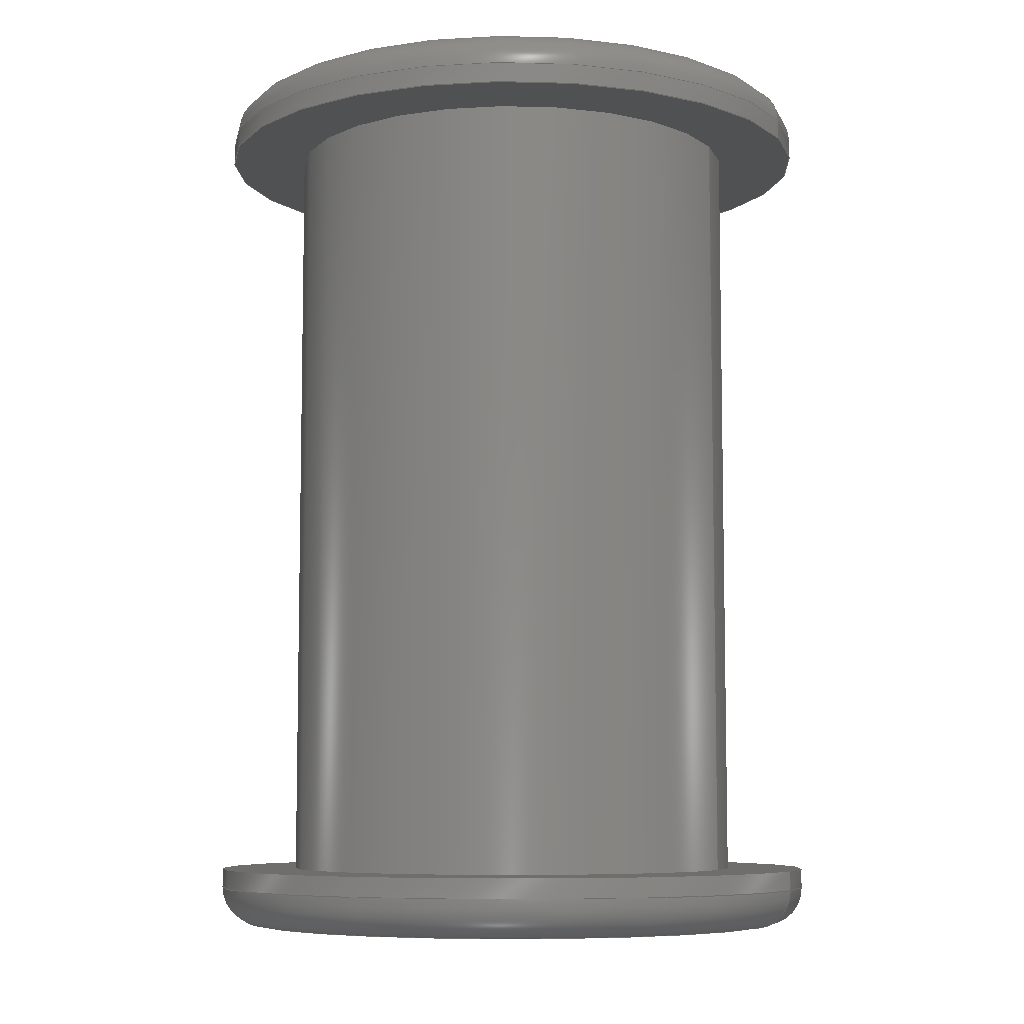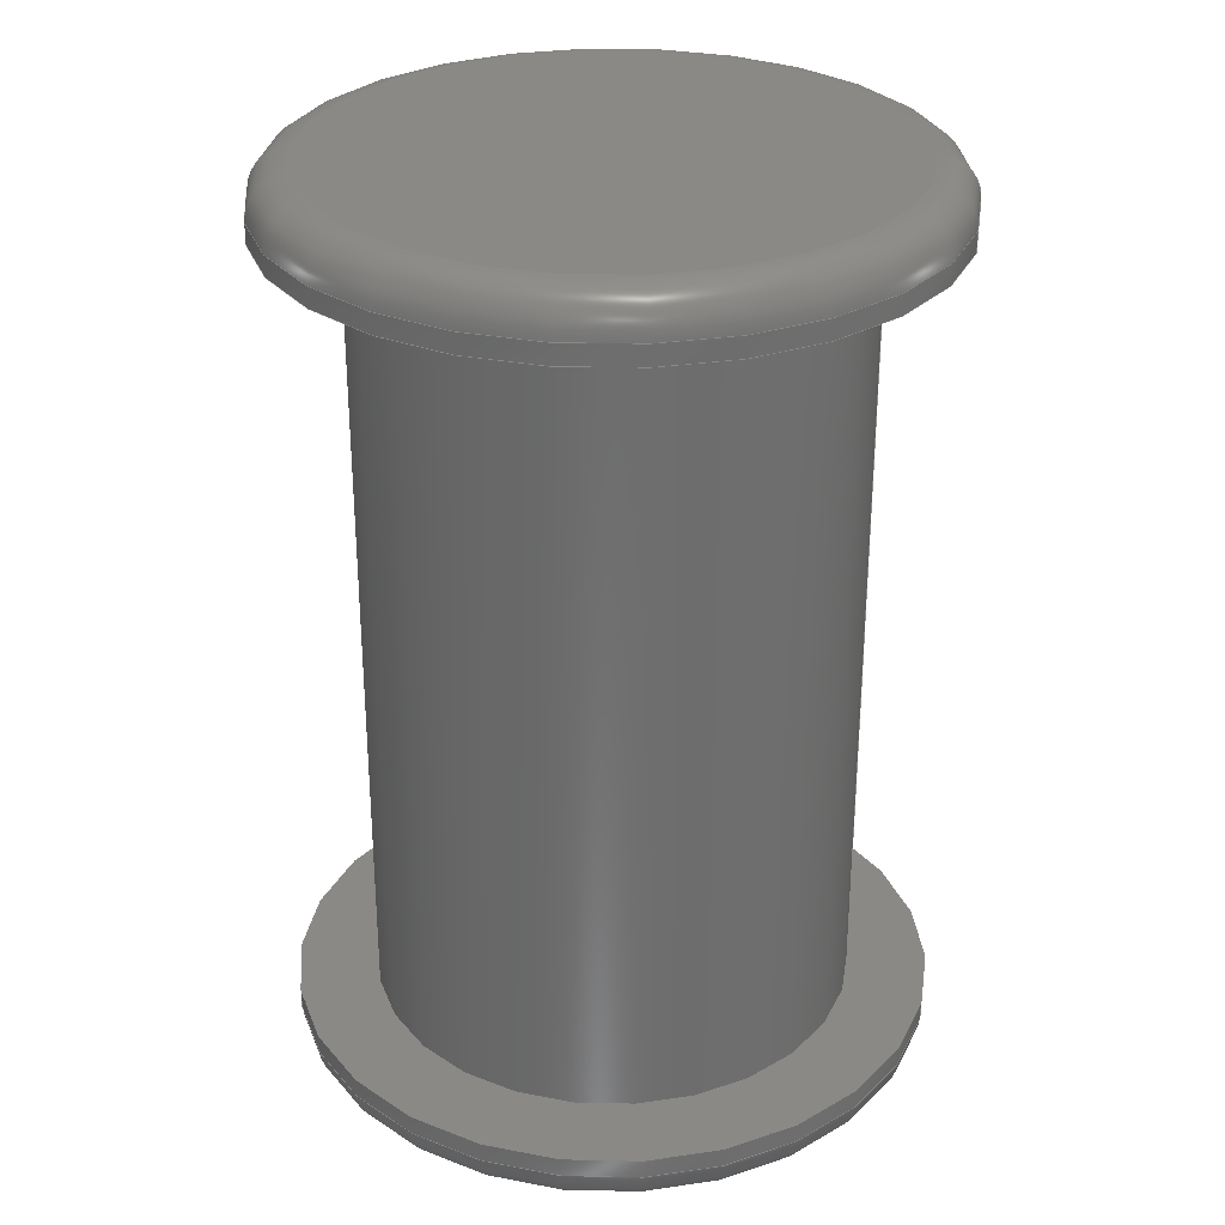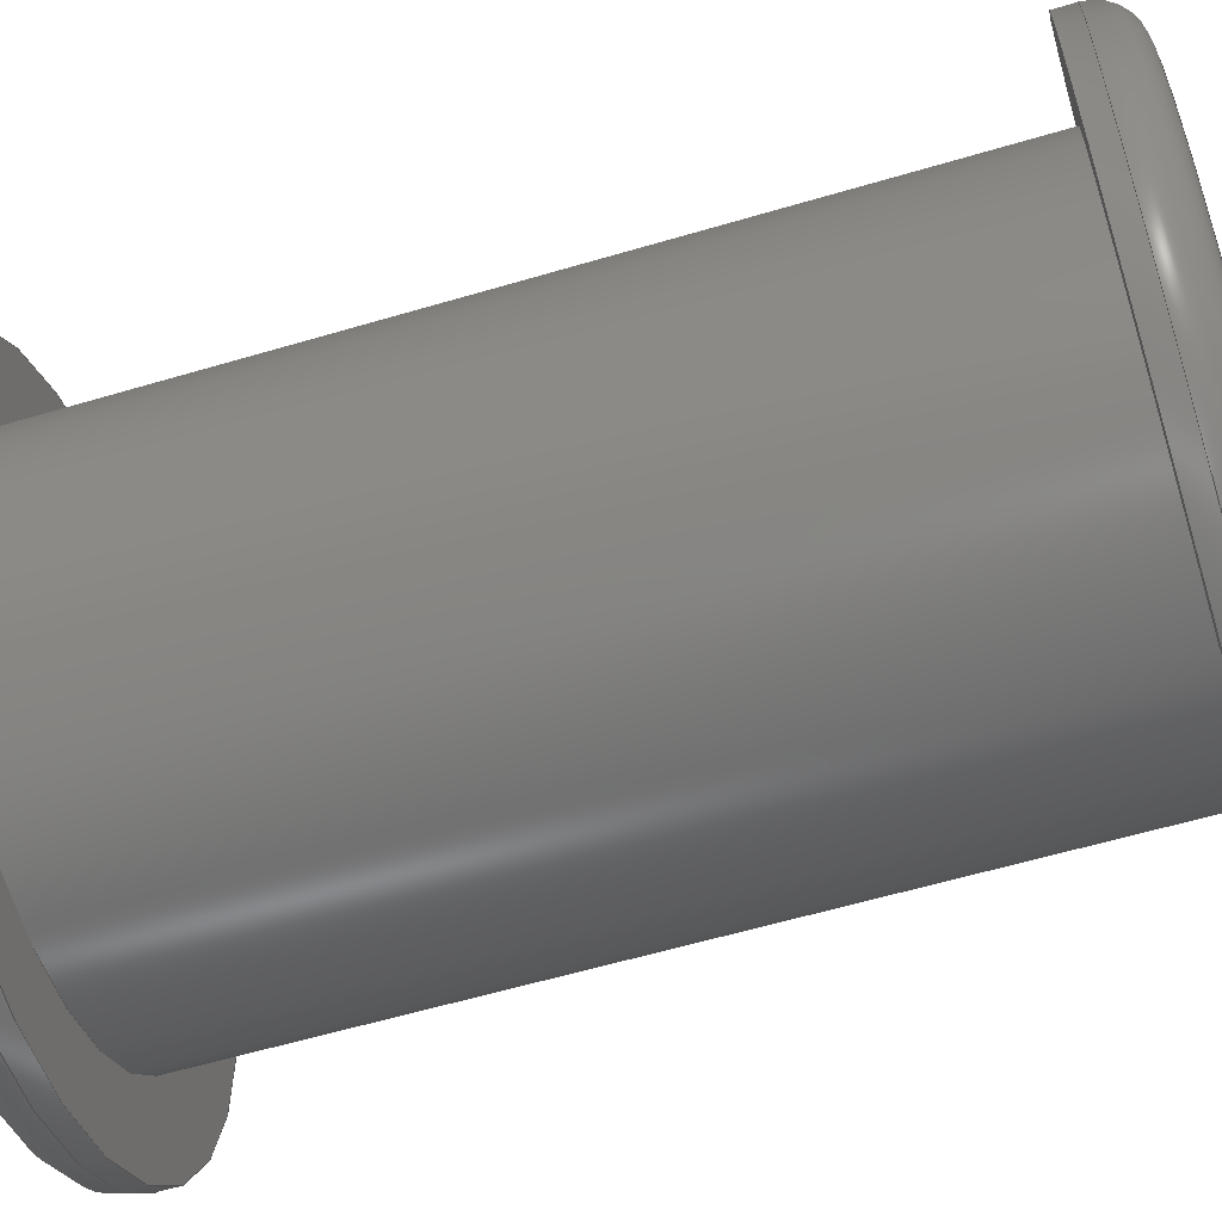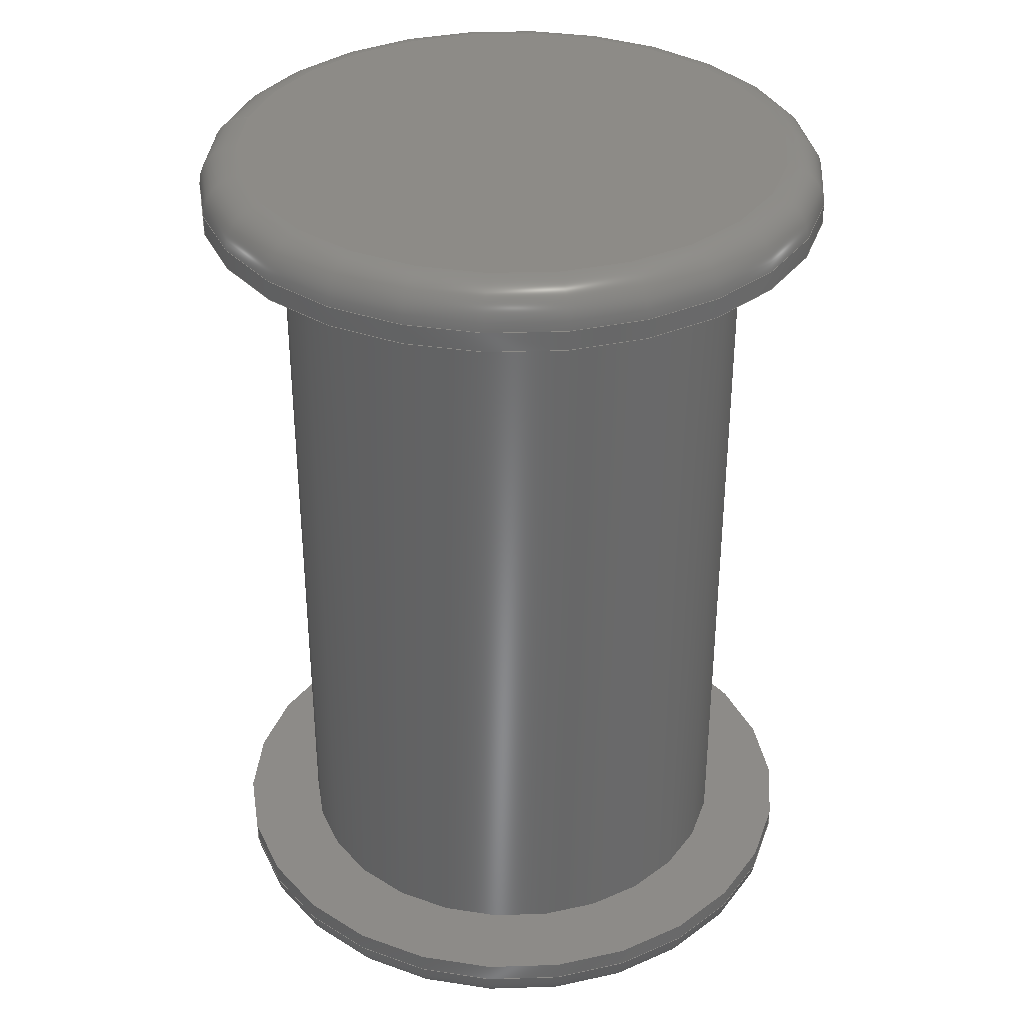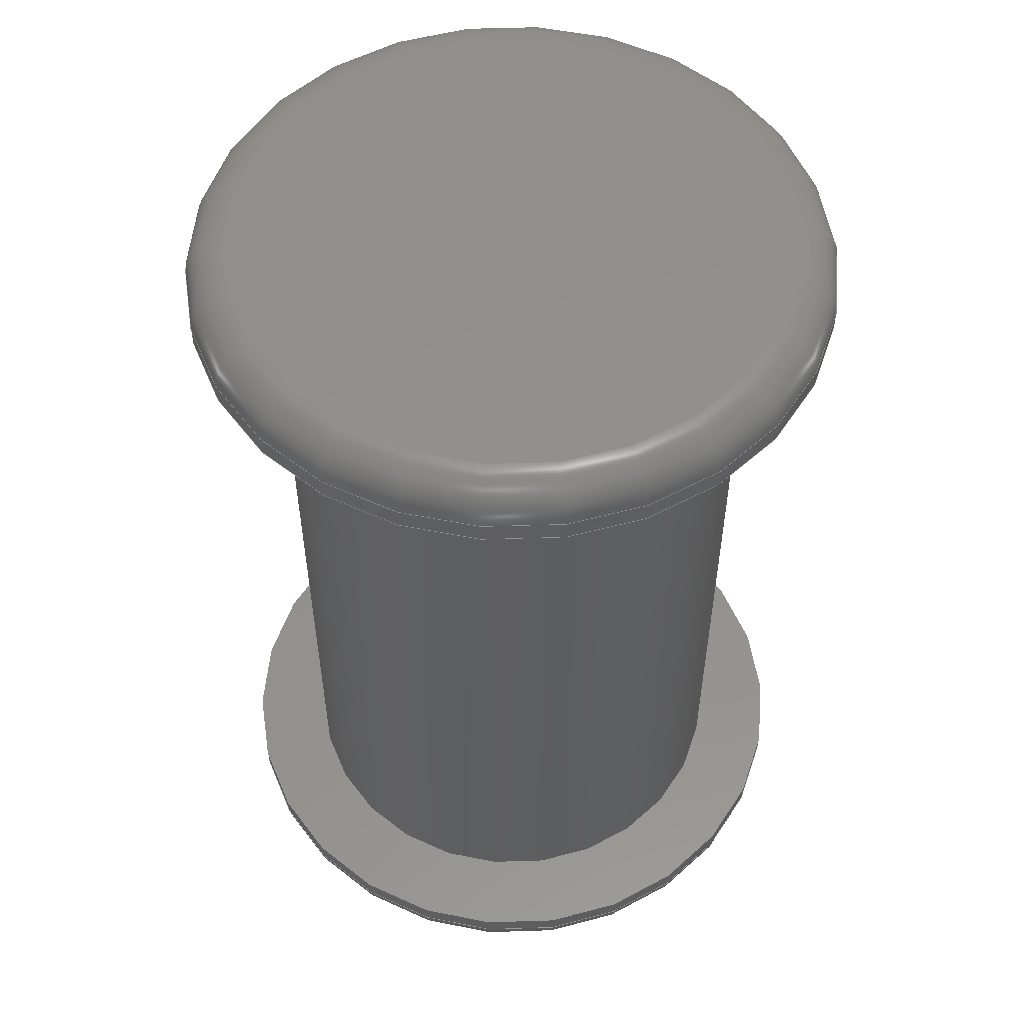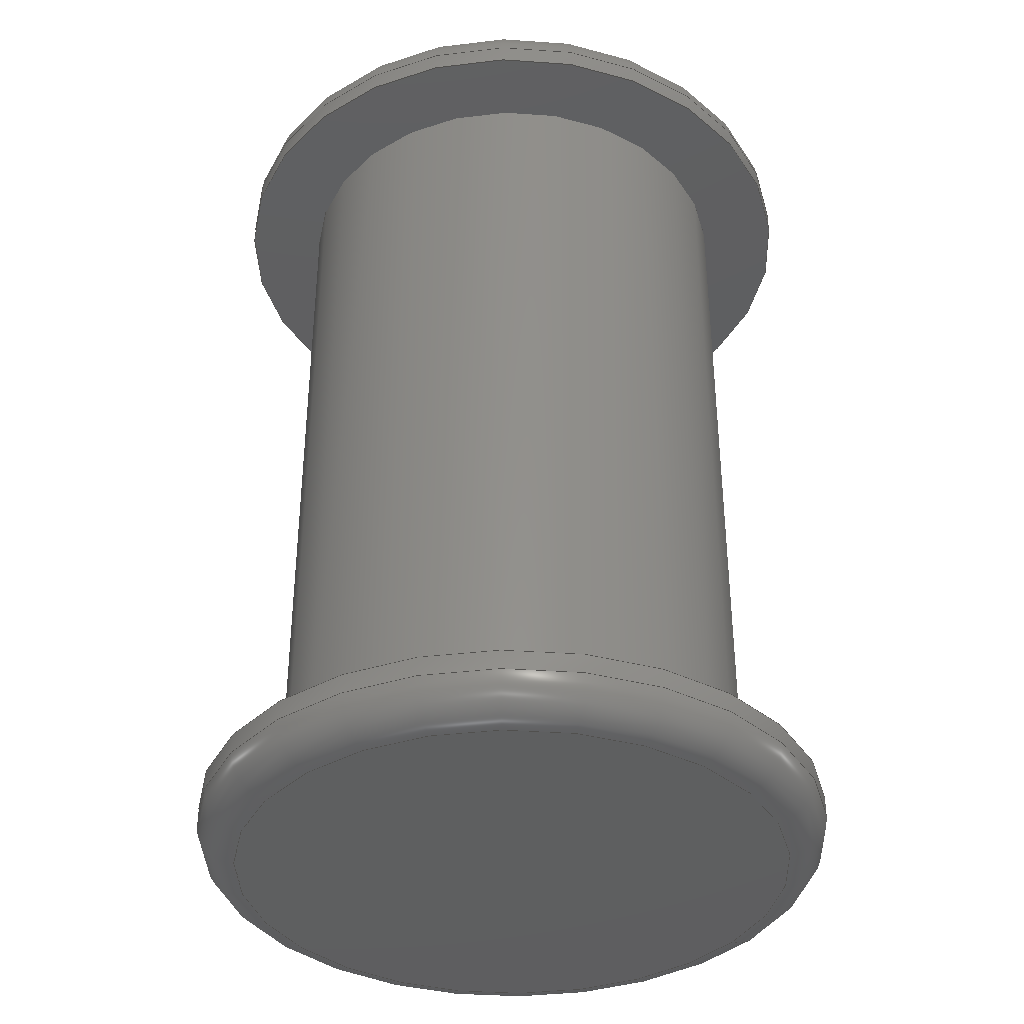
<metadata>
{"format":"step","ext":"stp","renderer":"f3d","projection":"perspective","resolution":1024,"background":"white","views":[{"elev":-7.4,"azim":113.3,"up":"+Z"},{"elev":29.8,"azim":91.8,"up":"+Z"},{"elev":-59.1,"azim":107.0,"up":"+Y"},{"elev":34.8,"azim":-78.5,"up":"+Z"},{"elev":54.2,"azim":88.1,"up":"+Z"},{"elev":-37.1,"azim":57.2,"up":"+Z"}]}
</metadata>
<code>
ISO-10303-21;
DATA;
#1=MECHANICAL_DESIGN_GEOMETRIC_PRESENTATION_REPRESENTATION('',(#4),#186);
#2=SHAPE_REPRESENTATION_RELATIONSHIP('SRR','None',#195,#3);
#3=ADVANCED_BREP_SHAPE_REPRESENTATION('',(#5),#185);
#4=STYLED_ITEM('',(#204),#5);
#5=MANIFOLD_SOLID_BREP('Solid4',#96);
#6=PLANE('',#109);
#7=PLANE('',#110);
#8=PLANE('',#117);
#9=PLANE('',#120);
#10=CYLINDRICAL_SURFACE('',#107,4);
#11=CYLINDRICAL_SURFACE('',#115,4);
#12=CYLINDRICAL_SURFACE('',#118,3);
#13=FACE_BOUND('',#30,.T.);
#14=FACE_BOUND('',#32,.T.);
#15=FACE_BOUND('',#35,.T.);
#16=FACE_BOUND('',#37,.T.);
#17=FACE_BOUND('',#39,.T.);
#18=FACE_BOUND('',#42,.T.);
#19=FACE_BOUND('',#44,.T.);
#20=FACE_OUTER_BOUND('',#29,.T.);
#21=FACE_OUTER_BOUND('',#31,.T.);
#22=FACE_OUTER_BOUND('',#33,.T.);
#23=FACE_OUTER_BOUND('',#34,.T.);
#24=FACE_OUTER_BOUND('',#36,.T.);
#25=FACE_OUTER_BOUND('',#38,.T.);
#26=FACE_OUTER_BOUND('',#40,.T.);
#27=FACE_OUTER_BOUND('',#41,.T.);
#28=FACE_OUTER_BOUND('',#43,.T.);
#29=EDGE_LOOP('',(#69));
#30=EDGE_LOOP('',(#70));
#31=EDGE_LOOP('',(#71));
#32=EDGE_LOOP('',(#72));
#33=EDGE_LOOP('',(#73));
#34=EDGE_LOOP('',(#74));
#35=EDGE_LOOP('',(#75));
#36=EDGE_LOOP('',(#76));
#37=EDGE_LOOP('',(#77));
#38=EDGE_LOOP('',(#78));
#39=EDGE_LOOP('',(#79));
#40=EDGE_LOOP('',(#80));
#41=EDGE_LOOP('',(#81));
#42=EDGE_LOOP('',(#82));
#43=EDGE_LOOP('',(#83));
#44=EDGE_LOOP('',(#84));
#45=CIRCLE('',#105,4);
#46=CIRCLE('',#106,3.5);
#47=CIRCLE('',#108,4);
#48=CIRCLE('',#111,3);
#49=CIRCLE('',#113,4);
#50=CIRCLE('',#114,3.5);
#51=CIRCLE('',#116,4);
#52=CIRCLE('',#119,3);
#53=VERTEX_POINT('',#159);
#54=VERTEX_POINT('',#161);
#55=VERTEX_POINT('',#164);
#56=VERTEX_POINT('',#168);
#57=VERTEX_POINT('',#171);
#58=VERTEX_POINT('',#173);
#59=VERTEX_POINT('',#176);
#60=VERTEX_POINT('',#180);
#61=EDGE_CURVE('',#53,#53,#45,.T.);
#62=EDGE_CURVE('',#54,#54,#46,.T.);
#63=EDGE_CURVE('',#55,#55,#47,.T.);
#64=EDGE_CURVE('',#56,#56,#48,.T.);
#65=EDGE_CURVE('',#57,#57,#49,.T.);
#66=EDGE_CURVE('',#58,#58,#50,.T.);
#67=EDGE_CURVE('',#59,#59,#51,.T.);
#68=EDGE_CURVE('',#60,#60,#52,.T.);
#69=ORIENTED_EDGE('',*,*,#61,.F.);
#70=ORIENTED_EDGE('',*,*,#62,.F.);
#71=ORIENTED_EDGE('',*,*,#63,.F.);
#72=ORIENTED_EDGE('',*,*,#61,.T.);
#73=ORIENTED_EDGE('',*,*,#62,.T.);
#74=ORIENTED_EDGE('',*,*,#63,.T.);
#75=ORIENTED_EDGE('',*,*,#64,.F.);
#76=ORIENTED_EDGE('',*,*,#65,.T.);
#77=ORIENTED_EDGE('',*,*,#66,.T.);
#78=ORIENTED_EDGE('',*,*,#67,.T.);
#79=ORIENTED_EDGE('',*,*,#65,.F.);
#80=ORIENTED_EDGE('',*,*,#66,.F.);
#81=ORIENTED_EDGE('',*,*,#64,.T.);
#82=ORIENTED_EDGE('',*,*,#68,.F.);
#83=ORIENTED_EDGE('',*,*,#67,.F.);
#84=ORIENTED_EDGE('',*,*,#68,.T.);
#85=TOROIDAL_SURFACE('',#104,3.5,0.5);
#86=TOROIDAL_SURFACE('',#112,3.5,0.5);
#87=ADVANCED_FACE('',(#20,#13),#85,.T.);
#88=ADVANCED_FACE('',(#21,#14),#10,.T.);
#89=ADVANCED_FACE('',(#22),#6,.F.);
#90=ADVANCED_FACE('',(#23,#15),#7,.F.);
#91=ADVANCED_FACE('',(#24,#16),#86,.T.);
#92=ADVANCED_FACE('',(#25,#17),#11,.T.);
#93=ADVANCED_FACE('',(#26),#8,.T.);
#94=ADVANCED_FACE('',(#27,#18),#12,.T.);
#95=ADVANCED_FACE('',(#28,#19),#9,.T.);
#96=CLOSED_SHELL('',(#87,#88,#89,#90,#91,#92,#93,#94,#95));
#97=DATE_TIME_ROLE('creation_date');
#98=APPLIED_DATE_AND_TIME_ASSIGNMENT(#99,#97,(#197));
#99=DATE_AND_TIME(#100,#101);
#100=CALENDAR_DATE(2020,29,2);
#101=LOCAL_TIME(4,6,41,#102);
#102=COORDINATED_UNIVERSAL_TIME_OFFSET(0,0,.BEHIND.);
#103=AXIS2_PLACEMENT_3D('placement',#157,#121,#122);
#104=AXIS2_PLACEMENT_3D('',#158,#123,#124);
#105=AXIS2_PLACEMENT_3D('',#160,#125,#126);
#106=AXIS2_PLACEMENT_3D('',#162,#127,#128);
#107=AXIS2_PLACEMENT_3D('',#163,#129,#130);
#108=AXIS2_PLACEMENT_3D('',#165,#131,#132);
#109=AXIS2_PLACEMENT_3D('',#166,#133,#134);
#110=AXIS2_PLACEMENT_3D('',#167,#135,#136);
#111=AXIS2_PLACEMENT_3D('',#169,#137,#138);
#112=AXIS2_PLACEMENT_3D('',#170,#139,#140);
#113=AXIS2_PLACEMENT_3D('',#172,#141,#142);
#114=AXIS2_PLACEMENT_3D('',#174,#143,#144);
#115=AXIS2_PLACEMENT_3D('',#175,#145,#146);
#116=AXIS2_PLACEMENT_3D('',#177,#147,#148);
#117=AXIS2_PLACEMENT_3D('',#178,#149,#150);
#118=AXIS2_PLACEMENT_3D('',#179,#151,#152);
#119=AXIS2_PLACEMENT_3D('',#181,#153,#154);
#120=AXIS2_PLACEMENT_3D('',#182,#155,#156);
#121=DIRECTION('axis',(0,0,1));
#122=DIRECTION('refdir',(1,0,0));
#123=DIRECTION('center_axis',(0,-1.931e-16,1));
#124=DIRECTION('ref_axis',(-1,0,0));
#125=DIRECTION('center_axis',(0,1.931e-16,-1));
#126=DIRECTION('ref_axis',(6.123e-17,-1,-1.953e-16));
#127=DIRECTION('center_axis',(0,-1.931e-16,1));
#128=DIRECTION('ref_axis',(6.123e-17,-1,-1.931e-16));
#129=DIRECTION('center_axis',(0,1.931e-16,-1));
#130=DIRECTION('ref_axis',(0,1,3.862e-16));
#131=DIRECTION('center_axis',(0,1.931e-16,-1));
#132=DIRECTION('ref_axis',(1,0,0));
#133=DIRECTION('center_axis',(0,1.931e-16,-1));
#134=DIRECTION('ref_axis',(-1,0,0));
#135=DIRECTION('center_axis',(0,-1.931e-16,1));
#136=DIRECTION('ref_axis',(1,0,0));
#137=DIRECTION('center_axis',(0,1.931e-16,-1));
#138=DIRECTION('ref_axis',(1,0,0));
#139=DIRECTION('center_axis',(0,1.931e-16,-1));
#140=DIRECTION('ref_axis',(-1,0,0));
#141=DIRECTION('center_axis',(0,1.931e-16,-1));
#142=DIRECTION('ref_axis',(6.123e-17,-1,-1.908e-16));
#143=DIRECTION('center_axis',(0,-1.931e-16,1));
#144=DIRECTION('ref_axis',(6.123e-17,-1,-1.931e-16));
#145=DIRECTION('center_axis',(0,1.931e-16,-1));
#146=DIRECTION('ref_axis',(0,1,0));
#147=DIRECTION('center_axis',(0,1.931e-16,-1));
#148=DIRECTION('ref_axis',(1,0,0));
#149=DIRECTION('center_axis',(0,1.931e-16,-1));
#150=DIRECTION('ref_axis',(-1,0,0));
#151=DIRECTION('center_axis',(0,1.931e-16,-1));
#152=DIRECTION('ref_axis',(0,1,0));
#153=DIRECTION('center_axis',(0,1.931e-16,-1));
#154=DIRECTION('ref_axis',(1,0,0));
#155=DIRECTION('center_axis',(0,-1.931e-16,1));
#156=DIRECTION('ref_axis',(1,0,0));
#157=CARTESIAN_POINT('',(0,0,0));
#158=CARTESIAN_POINT('Origin',(0,-1.014e-15,5.25));
#159=CARTESIAN_POINT('',(2.449e-16,4,5.25));
#160=CARTESIAN_POINT('Origin',(0,-1.014e-15,5.25));
#161=CARTESIAN_POINT('',(-6.429e-16,3.5,5.75));
#162=CARTESIAN_POINT('Origin',(0,-1.11e-15,5.75));
#163=CARTESIAN_POINT('Origin',(0,-1.038e-15,5.375));
#164=CARTESIAN_POINT('',(0,4,5));
#165=CARTESIAN_POINT('Origin',(0,-9.654e-16,5));
#166=CARTESIAN_POINT('Origin',(0,-1.11e-15,5.75));
#167=CARTESIAN_POINT('Origin',(0,4,5));
#168=CARTESIAN_POINT('',(0,3,5));
#169=CARTESIAN_POINT('Origin',(0,-9.654e-16,5));
#170=CARTESIAN_POINT('Origin',(0,1.014e-15,-5.25));
#171=CARTESIAN_POINT('',(2.449e-16,4,-5.25));
#172=CARTESIAN_POINT('Origin',(0,1.014e-15,-5.25));
#173=CARTESIAN_POINT('',(-6.429e-16,3.5,-5.75));
#174=CARTESIAN_POINT('Origin',(0,1.11e-15,-5.75));
#175=CARTESIAN_POINT('Origin',(0,1.038e-15,-5.375));
#176=CARTESIAN_POINT('',(0,4,-5));
#177=CARTESIAN_POINT('Origin',(0,9.654e-16,-5));
#178=CARTESIAN_POINT('Origin',(0,1.11e-15,-5.75));
#179=CARTESIAN_POINT('Origin',(0,4.827e-16,-2.5));
#180=CARTESIAN_POINT('',(0,3,-5));
#181=CARTESIAN_POINT('Origin',(0,9.654e-16,-5));
#182=CARTESIAN_POINT('Origin',(0,4,-5));
#183=UNCERTAINTY_MEASURE_WITH_UNIT(LENGTH_MEASURE(0.01),#187,
'DISTANCE_ACCURACY_VALUE',
'Maximum model space distance between geometric entities at asserted c
onnectivities');
#184=UNCERTAINTY_MEASURE_WITH_UNIT(LENGTH_MEASURE(1e-06),#187,
'DISTANCE_ACCURACY_VALUE',
'Maximum model space distance between geometric entities at asserted c
onnectivities');
#185=(
GEOMETRIC_REPRESENTATION_CONTEXT(3)
GLOBAL_UNCERTAINTY_ASSIGNED_CONTEXT((#183))
GLOBAL_UNIT_ASSIGNED_CONTEXT((#187,#190,#188))
REPRESENTATION_CONTEXT('','3D')
);
#186=(
GEOMETRIC_REPRESENTATION_CONTEXT(3)
GLOBAL_UNCERTAINTY_ASSIGNED_CONTEXT((#184))
GLOBAL_UNIT_ASSIGNED_CONTEXT((#187,#190,#188))
REPRESENTATION_CONTEXT('','3D')
);
#187=(
LENGTH_UNIT()
NAMED_UNIT(*)
SI_UNIT(.MILLI.,.METRE.)
);
#188=(
NAMED_UNIT(*)
SI_UNIT($,.STERADIAN.)
SOLID_ANGLE_UNIT()
);
#189=DIMENSIONAL_EXPONENTS(0,0,0,0,0,0,0);
#190=(
CONVERSION_BASED_UNIT('degree',#192)
NAMED_UNIT(#189)
PLANE_ANGLE_UNIT()
);
#191=(
NAMED_UNIT(*)
PLANE_ANGLE_UNIT()
SI_UNIT($,.RADIAN.)
);
#192=PLANE_ANGLE_MEASURE_WITH_UNIT(PLANE_ANGLE_MEASURE(0.01745),#191);
#193=SHAPE_DEFINITION_REPRESENTATION(#194,#195);
#194=PRODUCT_DEFINITION_SHAPE('',$,#197);
#195=SHAPE_REPRESENTATION('',(#103),#185);
#196=PRODUCT_DEFINITION_CONTEXT('part definition',#201,'design');
#197=PRODUCT_DEFINITION('Sketch','Pin610',#198,#196);
#198=PRODUCT_DEFINITION_FORMATION('',$,#203);
#199=PRODUCT_RELATED_PRODUCT_CATEGORY('Pin610','Pin610',(#203));
#200=APPLICATION_PROTOCOL_DEFINITION('international standard',
'automotive_design',2009,#201);
#201=APPLICATION_CONTEXT(
'Core Data for Automotive Mechanical Design Process');
#202=PRODUCT_CONTEXT('part definition',#201,'mechanical');
#203=PRODUCT('Sketch','Pin610',$,(#202));
#204=PRESENTATION_STYLE_ASSIGNMENT((#205));
#205=SURFACE_STYLE_USAGE(.BOTH.,#206);
#206=SURFACE_SIDE_STYLE('',(#207));
#207=SURFACE_STYLE_FILL_AREA(#208);
#208=FILL_AREA_STYLE('',(#209));
#209=FILL_AREA_STYLE_COLOUR('',#210);
#210=COLOUR_RGB('',0.749,0.749,0.749);
ENDSEC;
END-ISO-10303-21;

</code>
